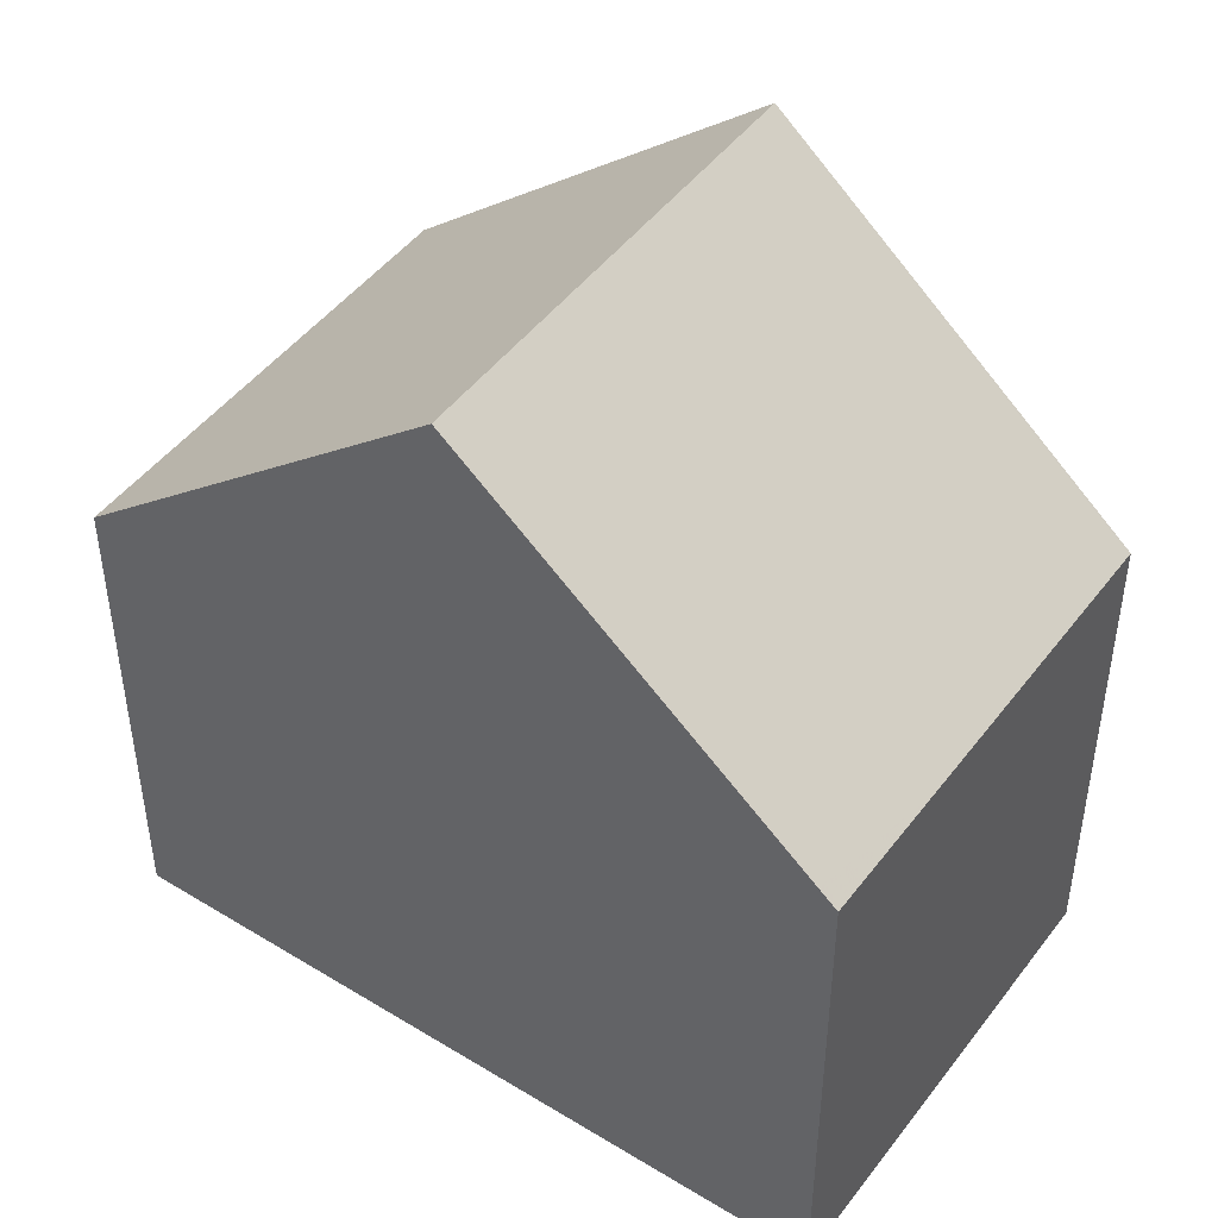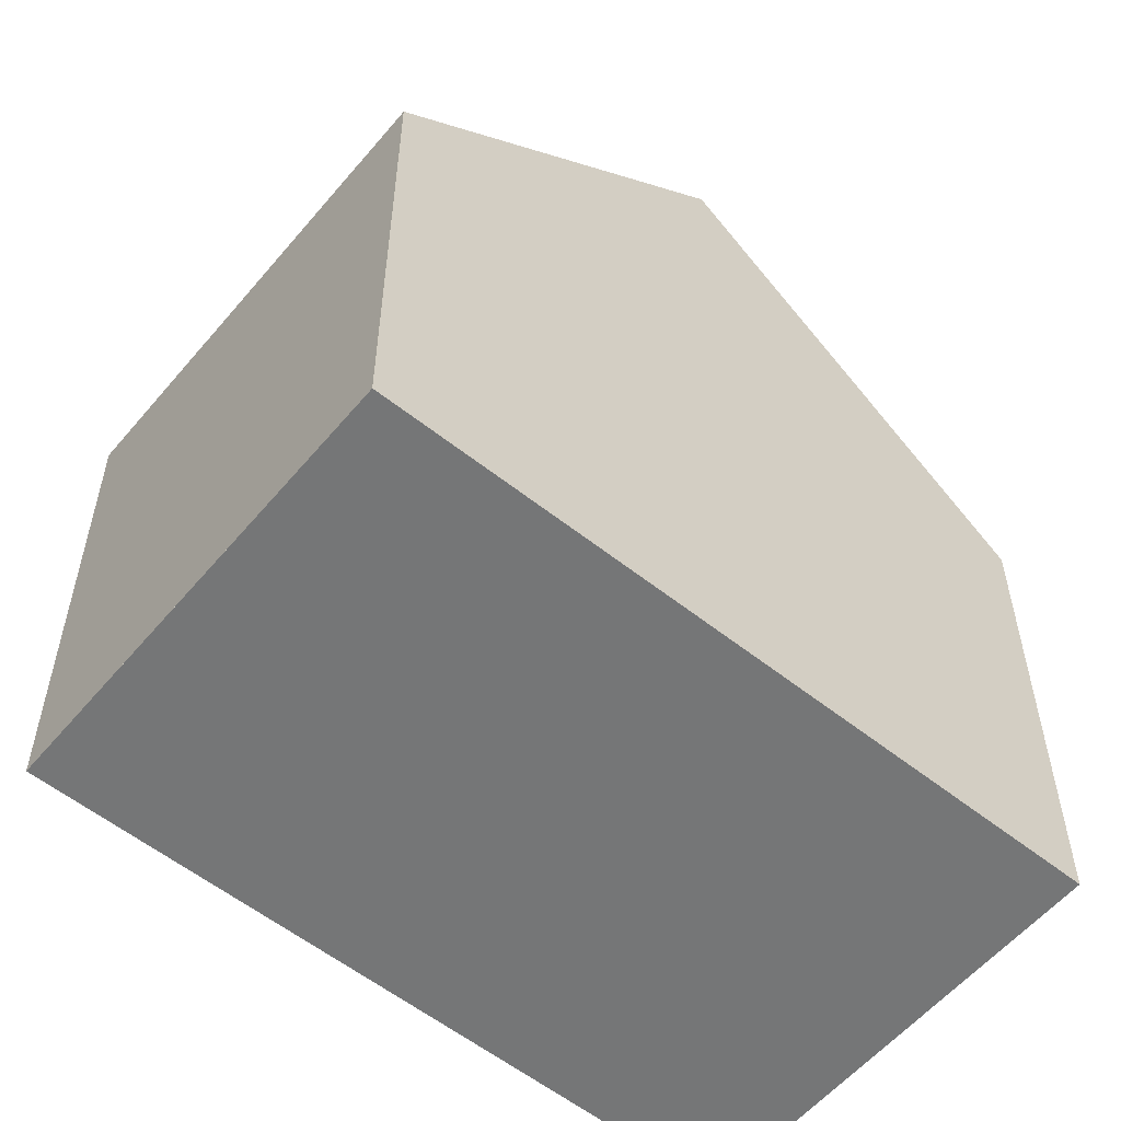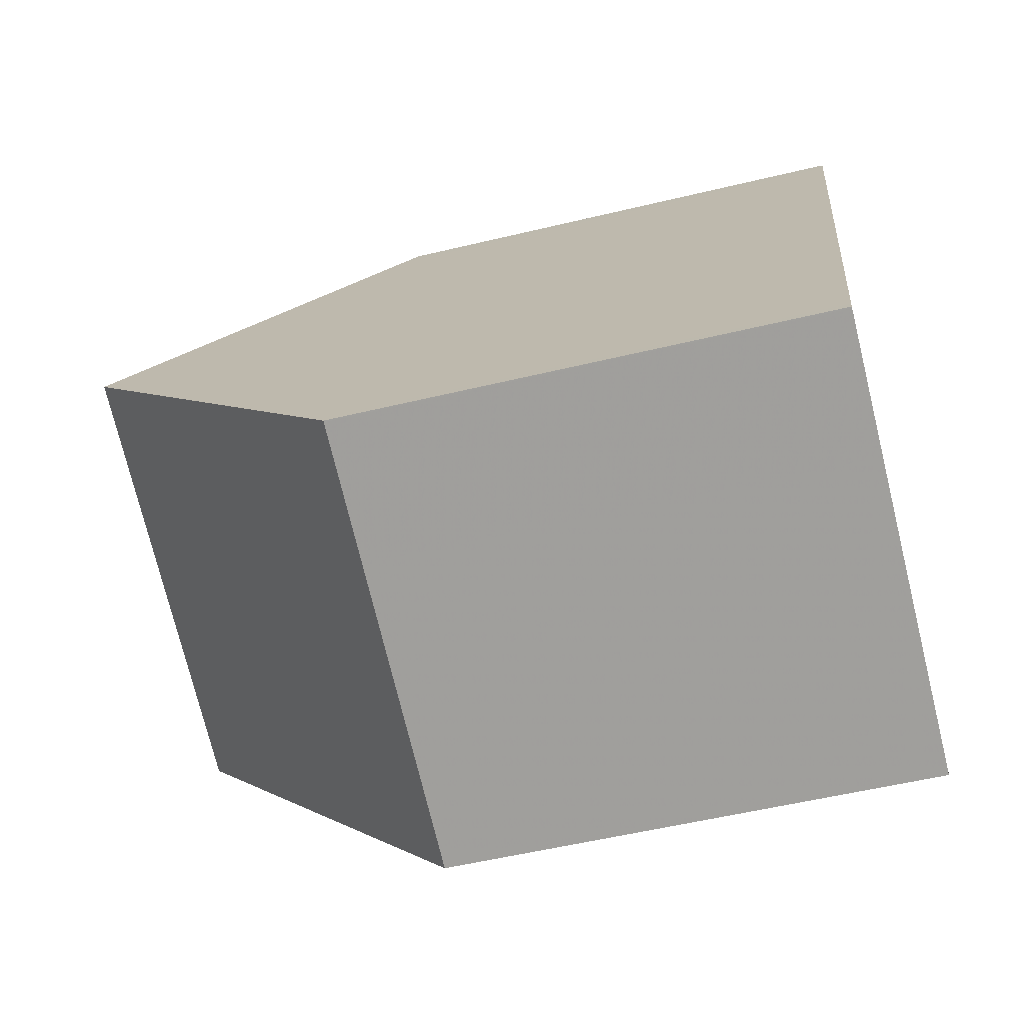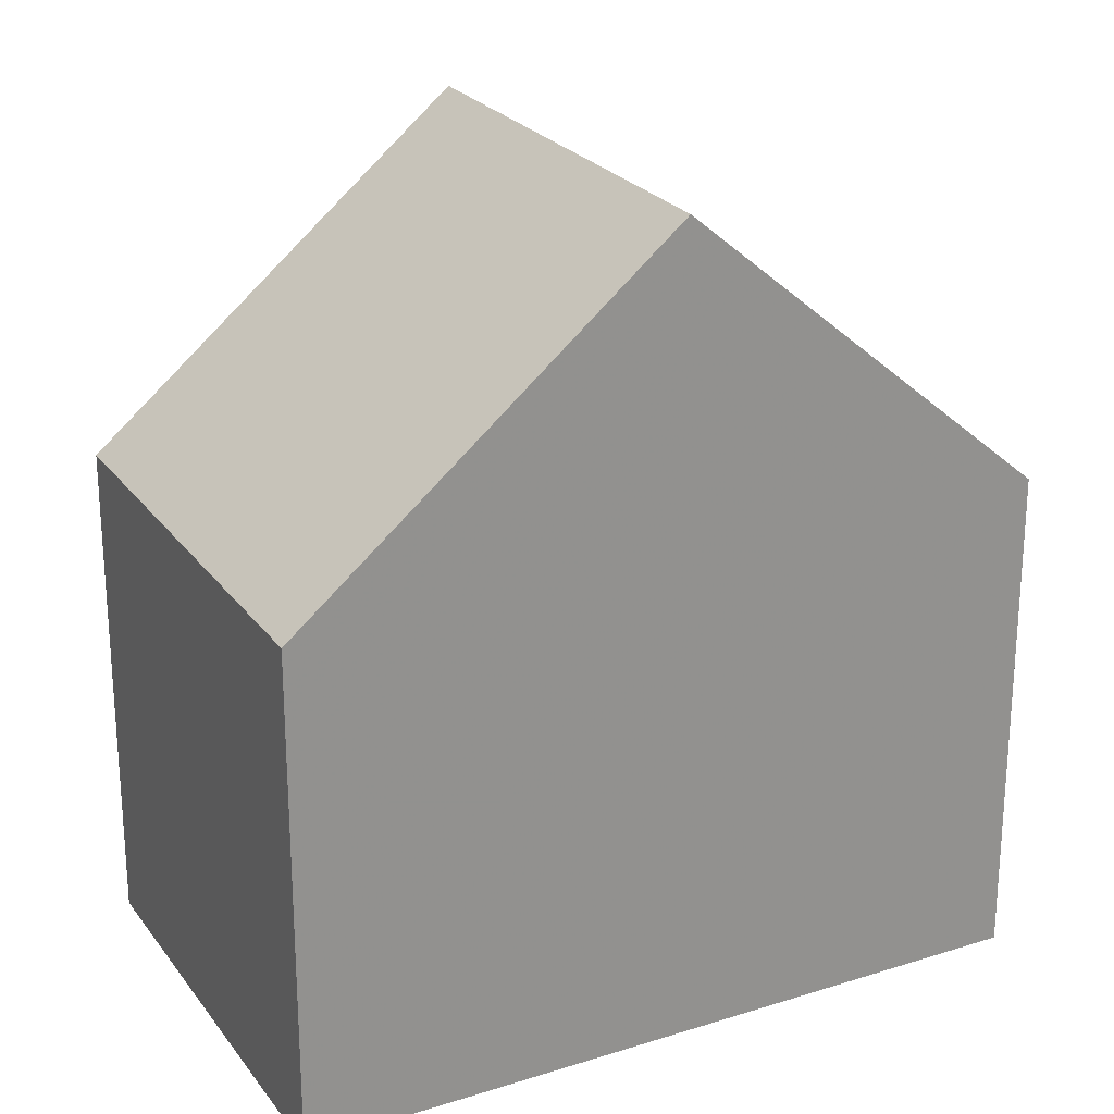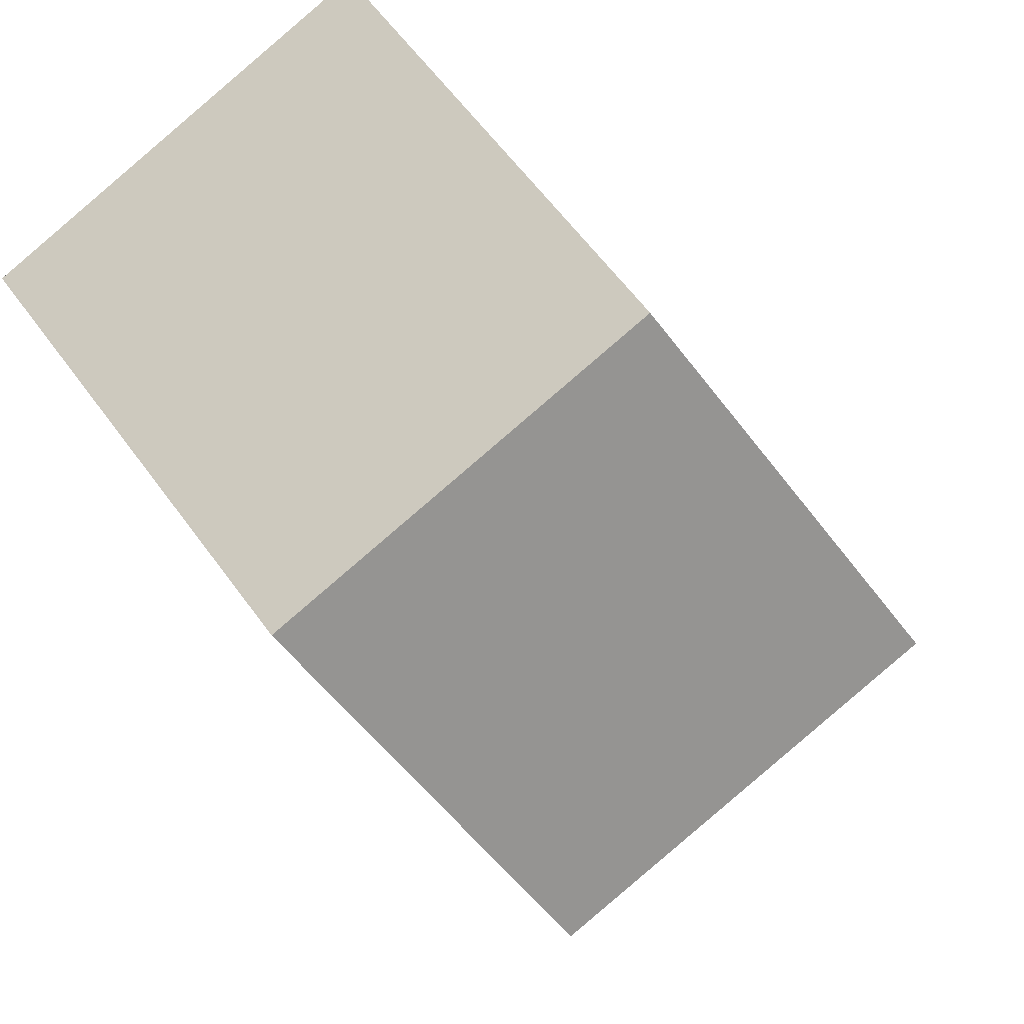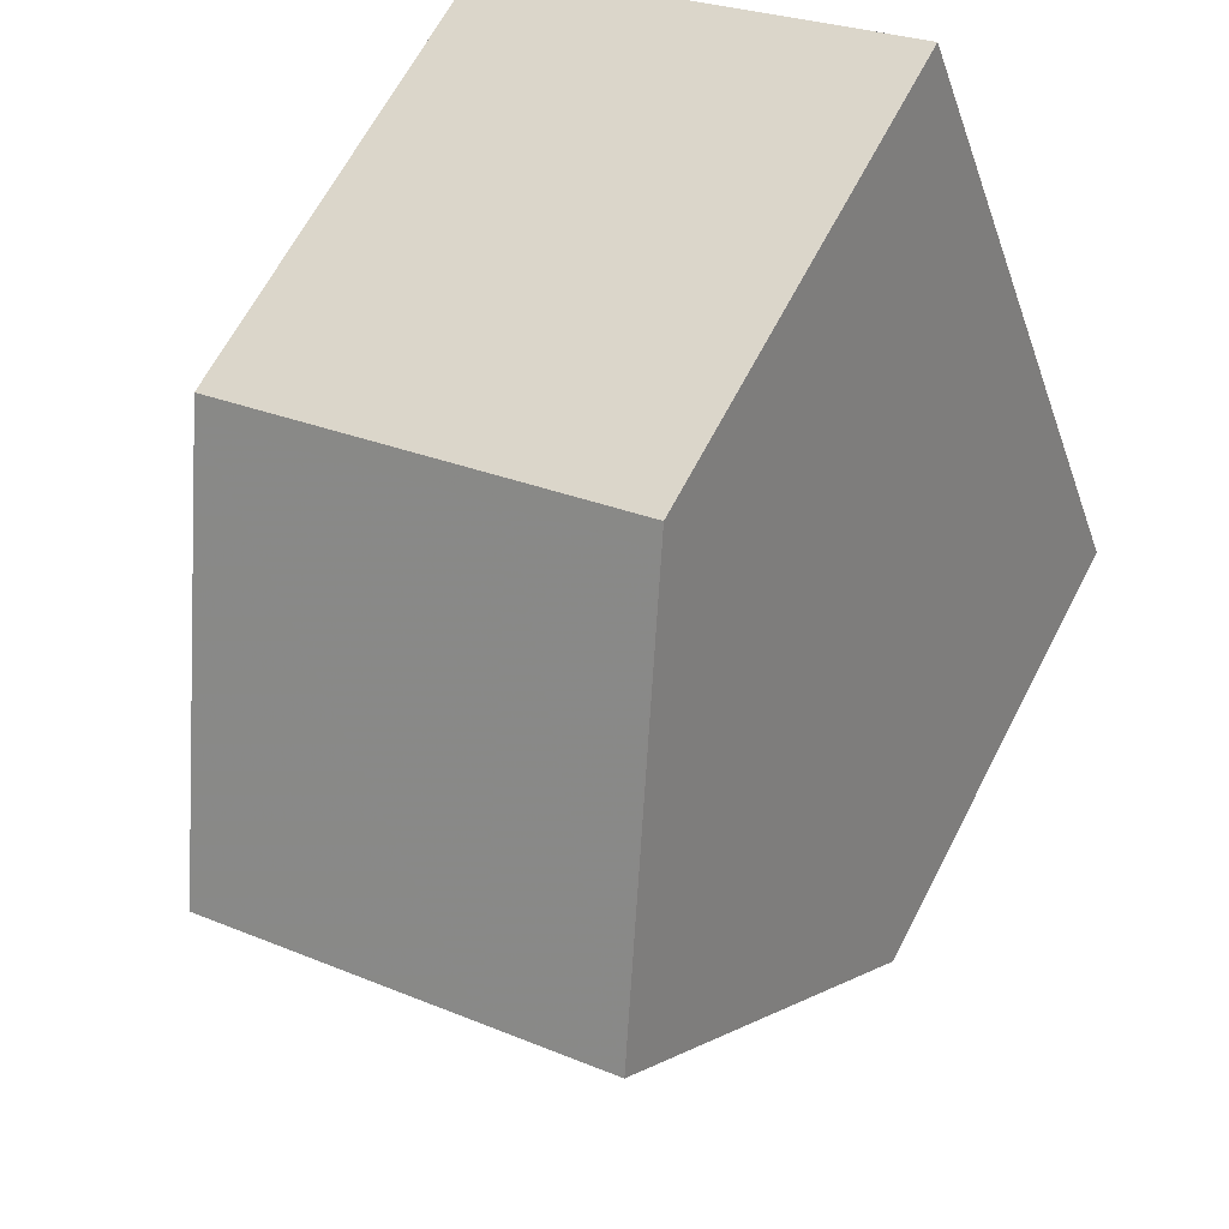
<metadata>
{"format":"obj","ext":"obj","renderer":"f3d","projection":"perspective","resolution":1024,"background":"white","views":[{"elev":46.8,"azim":144.8,"up":"+Z"},{"elev":-56.7,"azim":-109.7,"up":"+Z"},{"elev":-52.8,"azim":104.6,"up":"+Y"},{"elev":24.3,"azim":82.4,"up":"+Z"},{"elev":61.5,"azim":-36.1,"up":"+Y"},{"elev":64.7,"azim":27.3,"up":"+Y"}]}
</metadata>
<code>
v 4.047 -2377 5.79
v -1.086 -2379 5.81
v -4.094 -2371 5.831
v 1.039 -2369 5.841
v 2.526 -2373 9.468
v -2.601 -2375 9.474
v -2.601 -2375 9.474
v 2.526 -2373 9.468
v -4.018 -2371 6.016
v 1.115 -2369 6.025
v -1.135 -2379 5.928
v 3.998 -2377 5.908
v 2.509 -2373 9.468
v 3.981 -2377 5.908
v 4.03 -2377 5.79
v 1.098 -2369 6.025
v 2.509 -2373 9.468
v 1.022 -2369 5.841
v -2.579 -2375 9.474
v -1.113 -2379 5.928
v -1.064 -2379 5.81
v -3.996 -2371 6.016
v -2.579 -2375 9.474
v -4.072 -2371 5.831
v -1.458 -2378 6.71
v -1.435 -2378 6.709
v 3.658 -2376 6.689
v 3.675 -2376 6.689
v 0.9463 -2373 9.47
v 2.417 -2377 5.914
v 2.465 -2378 5.796
v -0.4668 -2369 6.022
v 0.9463 -2373 9.47
v -0.5424 -2369 5.838
v 2.094 -2377 6.695
v 4.03 -2377 5.79
v 4.047 -2377 5.79
v 4.047 -2377 0
v 4.03 -2377 0
v -1.135 -2379 5.928
v -1.086 -2379 5.81
v -1.086 -2379 0
v -1.135 -2379 0
v -4.072 -2371 5.831
v -4.094 -2371 5.831
v -4.094 -2371 0
v -4.072 -2371 0
v 1.115 -2369 6.025
v 1.039 -2369 5.841
v 1.039 -2369 -8.882e-16
v 1.115 -2369 -8.882e-16
v 3.675 -2376 6.689
v 2.526 -2373 9.468
v 2.526 -2373 0
v 3.675 -2376 8.882e-16
v -4.018 -2371 6.016
v -2.601 -2375 9.474
v -2.601 -2375 1.776e-15
v -4.018 -2371 0
v -4.094 -2371 5.831
v -4.018 -2371 6.016
v -4.018 -2371 0
v -4.094 -2371 0
v 2.526 -2373 9.468
v 1.115 -2369 6.025
v 1.115 -2369 -8.882e-16
v 2.526 -2373 0
v -1.458 -2378 6.71
v -1.135 -2379 5.928
v -1.135 -2379 0
v -1.458 -2378 8.882e-16
v 4.047 -2377 5.79
v 3.998 -2377 5.908
v 3.998 -2377 0
v 4.047 -2377 0
v 2.465 -2378 5.796
v 4.03 -2377 5.79
v 4.03 -2377 0
v 2.465 -2378 0
v 1.039 -2369 5.841
v 1.022 -2369 5.841
v 1.022 -2369 0
v 1.039 -2369 -8.882e-16
v -1.086 -2379 5.81
v -1.064 -2379 5.81
v -1.064 -2379 0
v -1.086 -2379 0
v -0.5424 -2369 5.838
v -4.072 -2371 5.831
v -4.072 -2371 0
v -0.5424 -2369 0
v -2.601 -2375 9.474
v -1.458 -2378 6.71
v -1.458 -2378 8.882e-16
v -2.601 -2375 1.776e-15
v 3.998 -2377 5.908
v 3.675 -2376 6.689
v 3.675 -2376 8.882e-16
v 3.998 -2377 0
v -1.064 -2379 5.81
v 2.465 -2378 5.796
v 2.465 -2378 0
v -1.064 -2379 0
v 1.022 -2369 5.841
v -0.5424 -2369 5.838
v -0.5424 -2369 0
v 1.022 -2369 0
v -4.094 -2371 0
v 1.039 -2369 0
v 4.047 -2377 0
v -1.086 -2379 0
f 21 2 11 20
f 23 7 9 22
f 22 9 3 24
f 26 20 11 25
f 14 12 1 15
f 16 10 8 17
f 18 4 10 16
f 28 12 14 27
f 31 21 20 30
f 33 23 22 32
f 32 22 24 34
f 30 20 26 35
f 25 6 19 26
f 27 13 5 28
f 35 26 19 29
f 30 14 15 31
f 32 16 17 33
f 34 18 16 32
f 35 27 14 30
f 29 13 27 35
f 37 38 39 36
f 41 42 43 40
f 45 46 47 44
f 49 50 51 48
f 53 54 55 52
f 57 58 59 56
f 61 62 63 60
f 65 66 67 64
f 69 70 71 68
f 73 74 75 72
f 77 78 79 76
f 81 82 83 80
f 85 86 87 84
f 89 90 91 88
f 93 94 95 92
f 97 98 99 96
f 101 102 103 100
f 105 106 107 104
f 109 110 111 108

</code>
